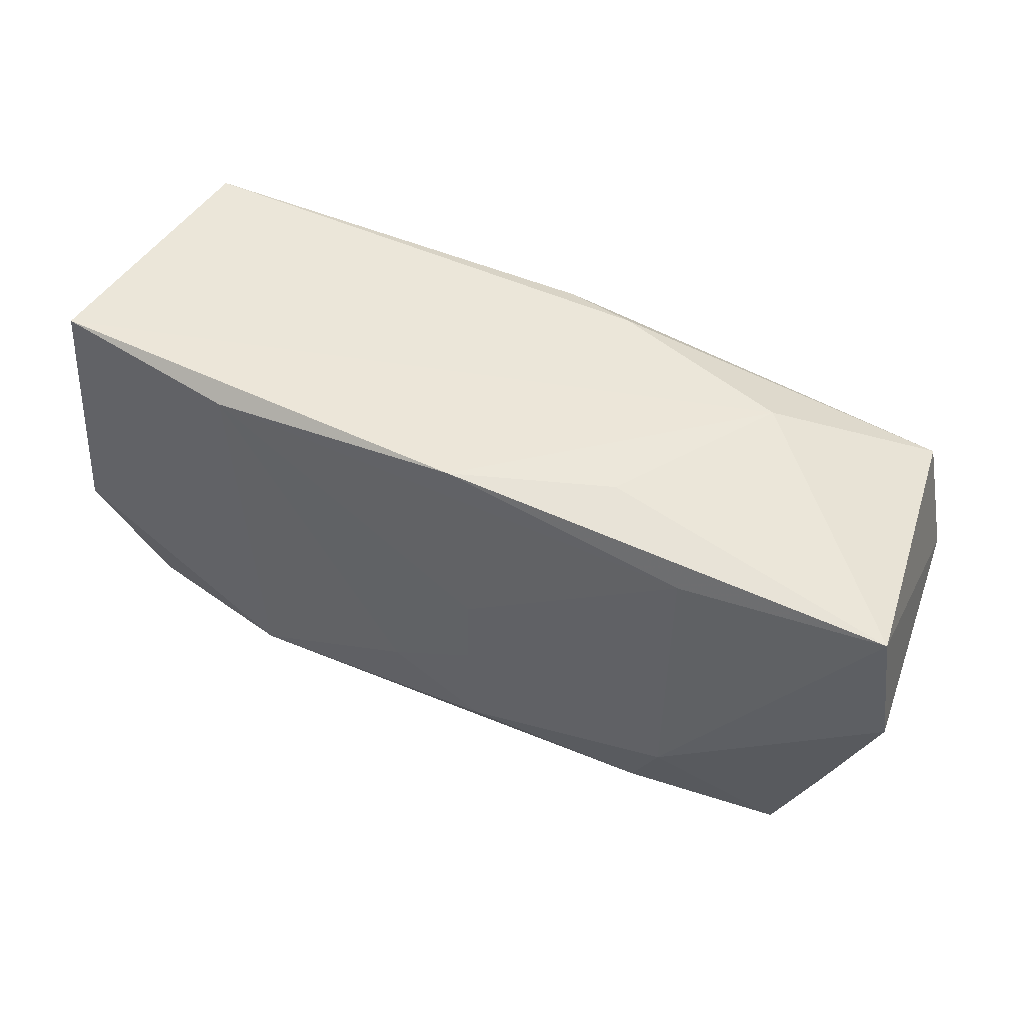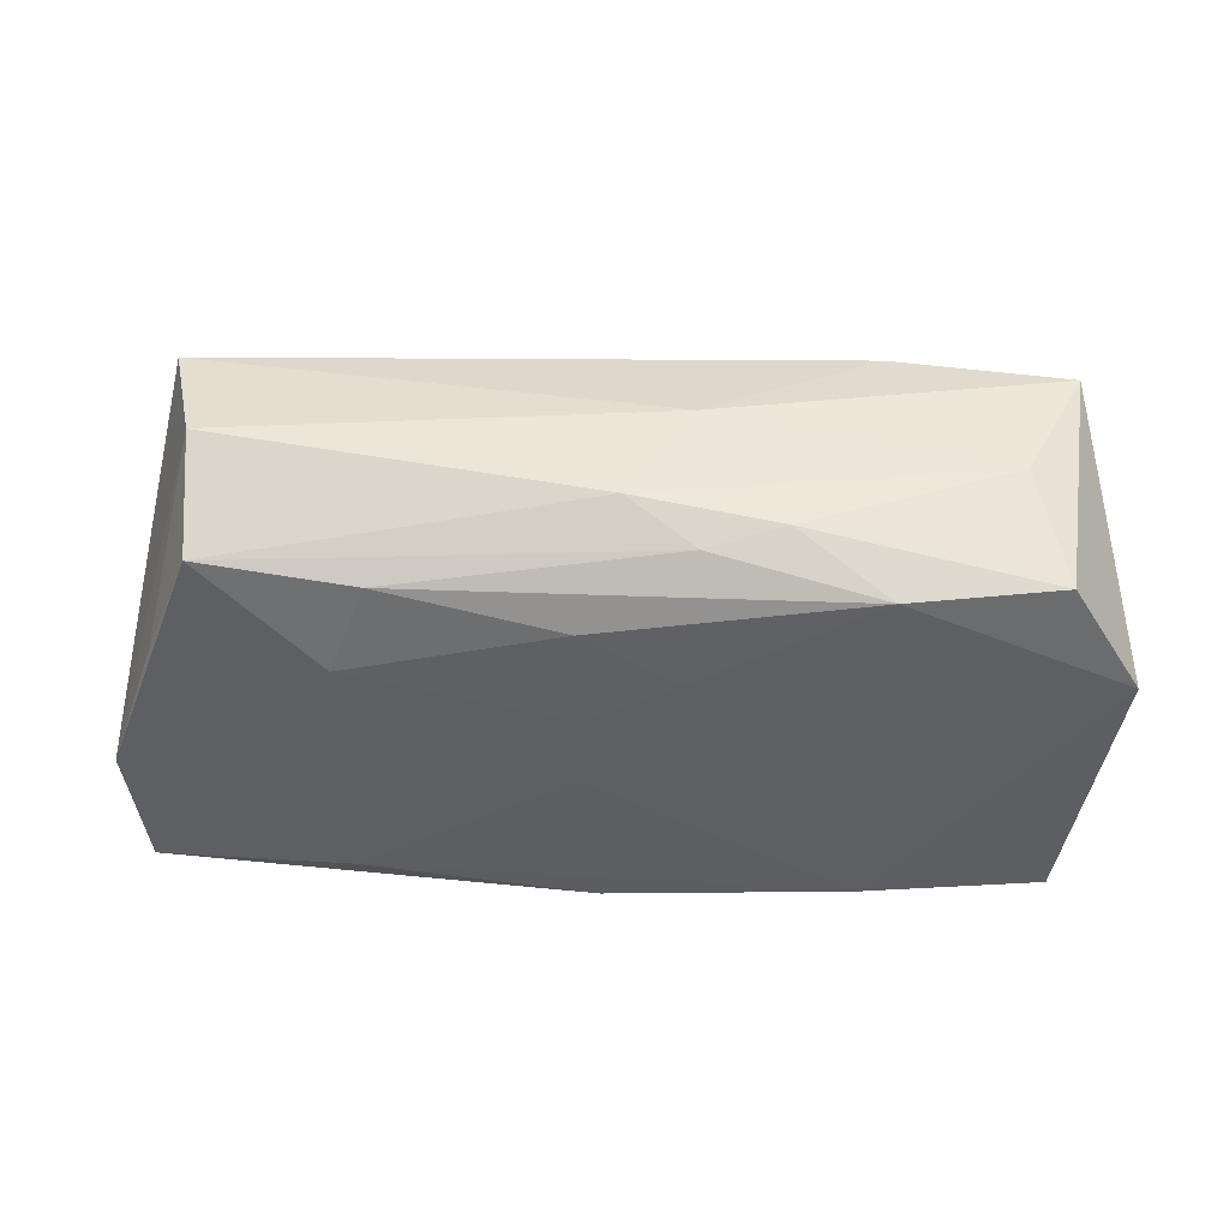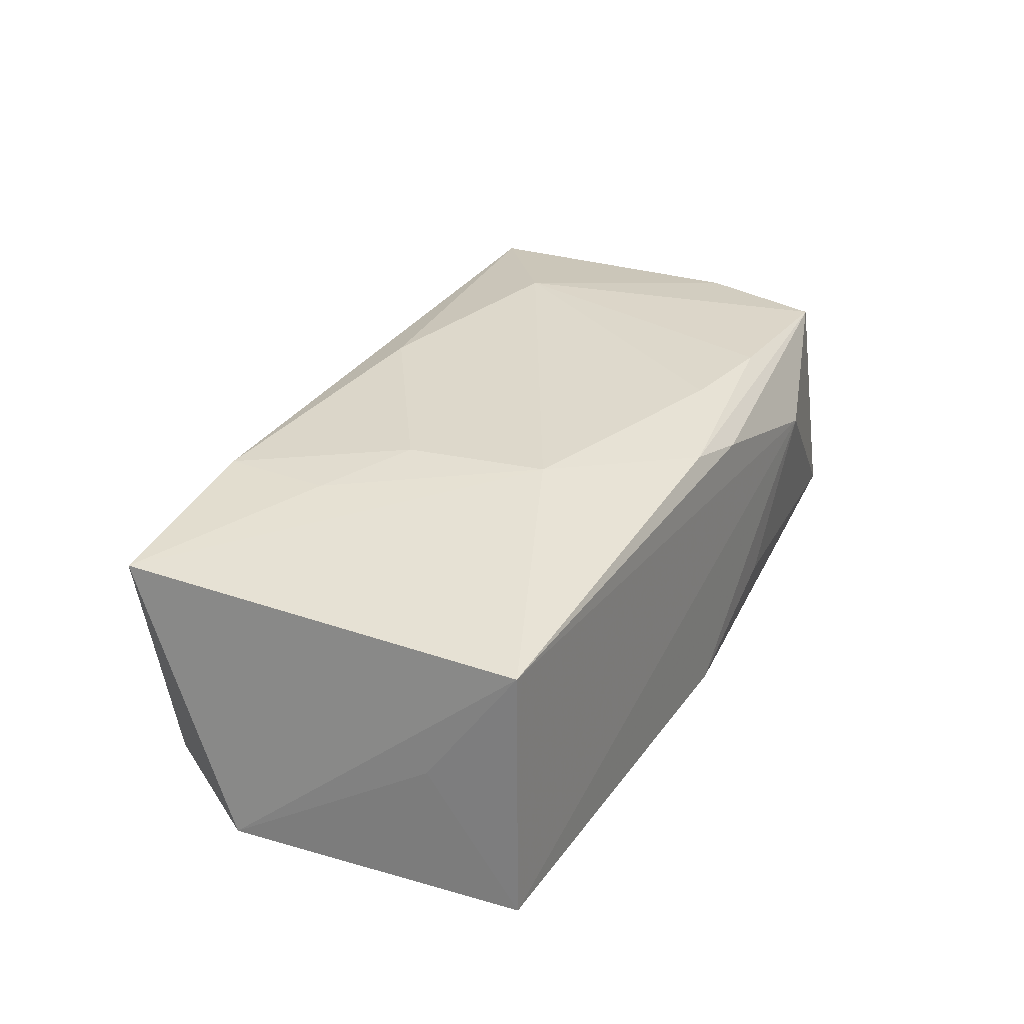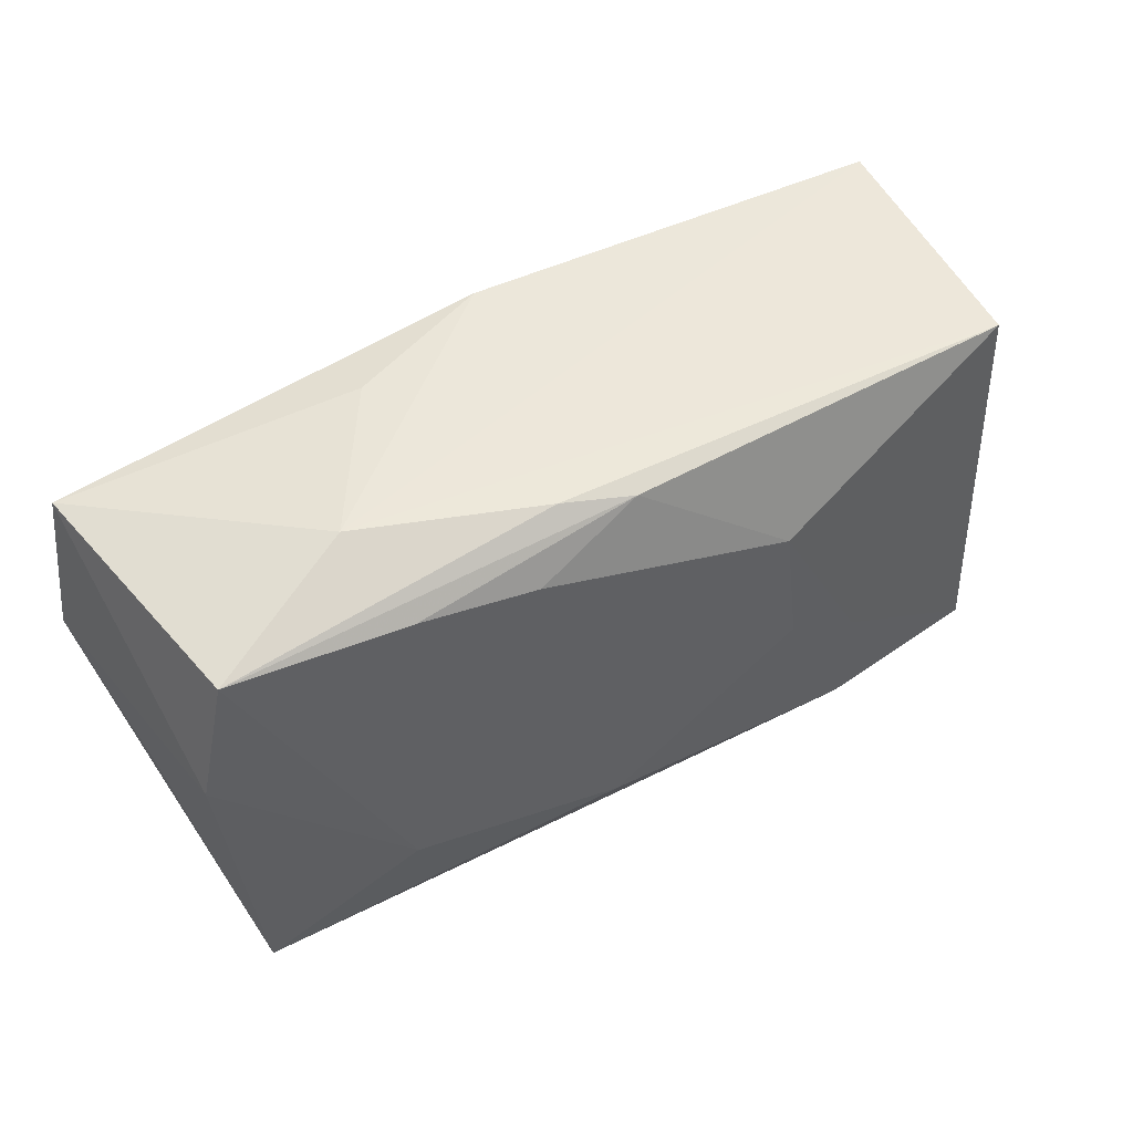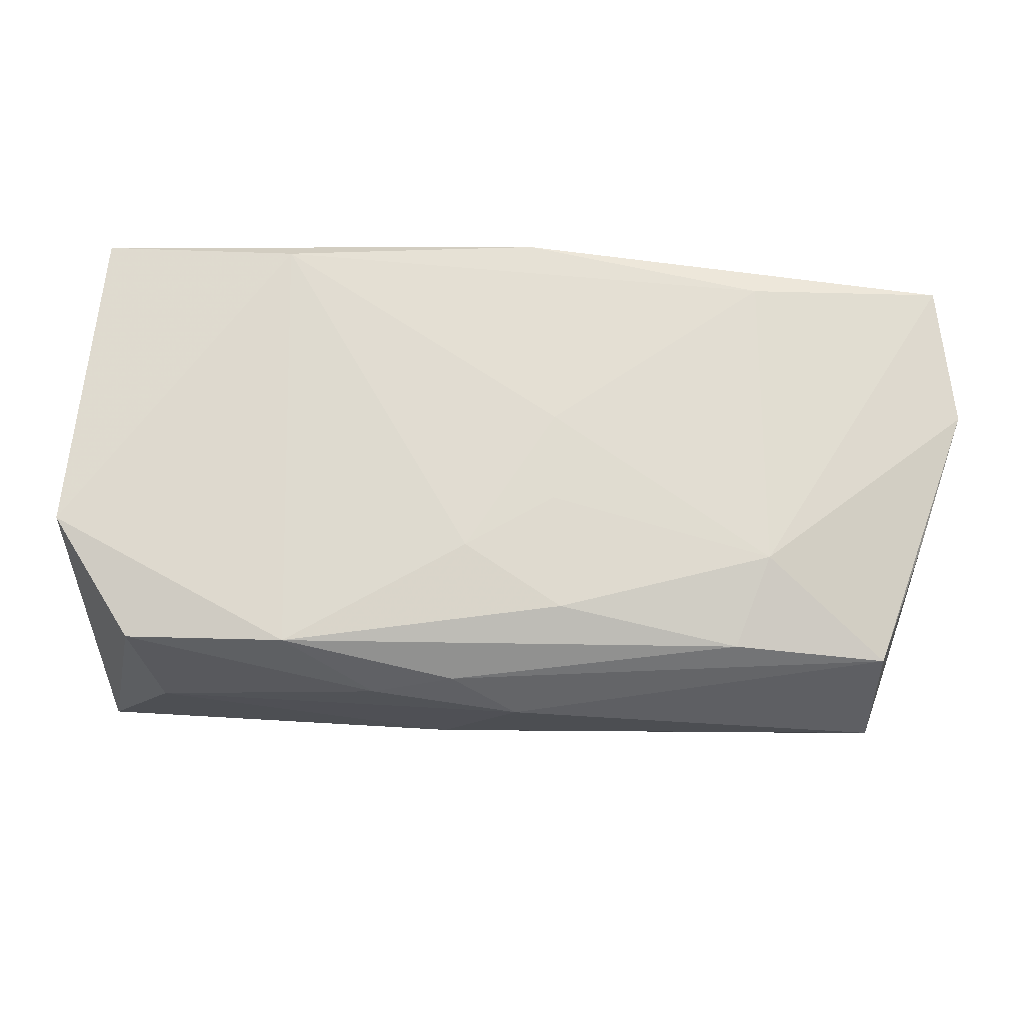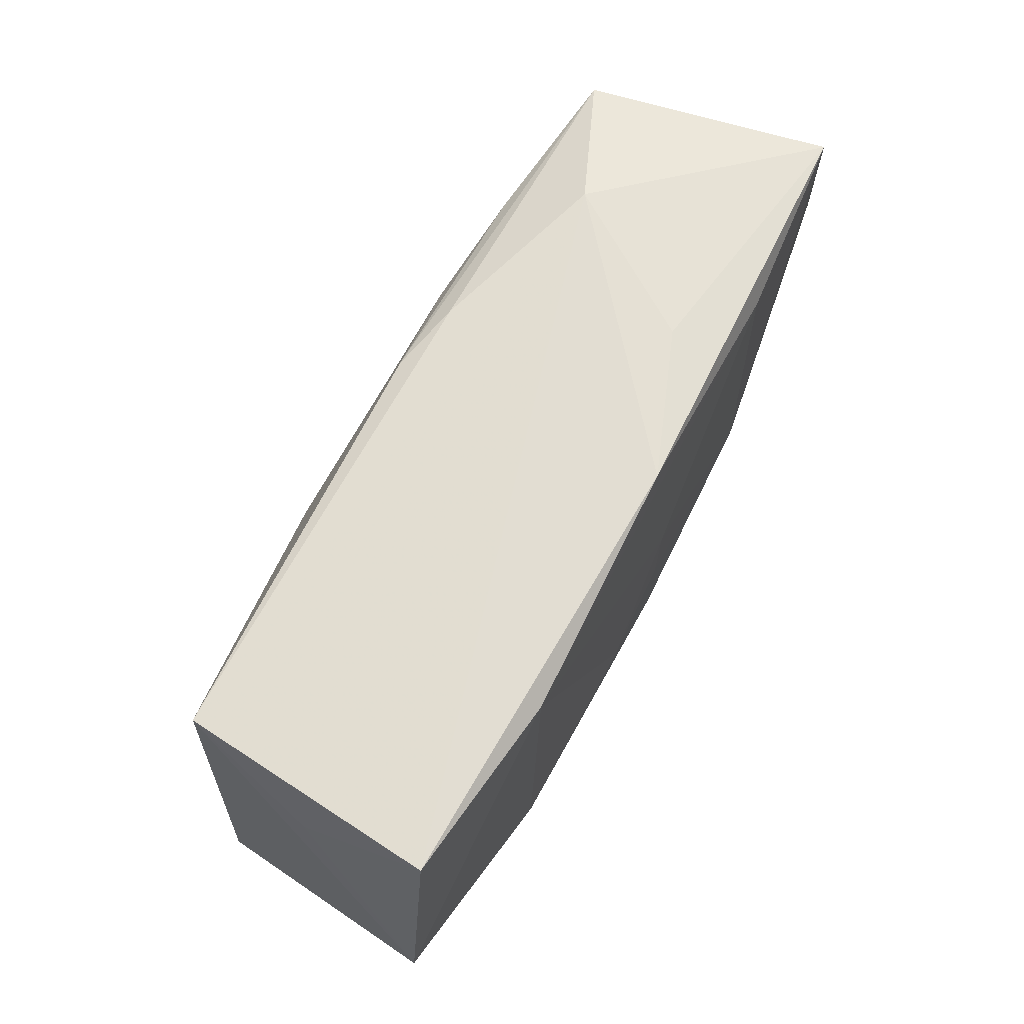
<metadata>
{"format":"obj","ext":"obj","renderer":"f3d","projection":"perspective","resolution":1024,"background":"white","views":[{"elev":52.2,"azim":-153.2,"up":"+Y"},{"elev":-40.8,"azim":-1.0,"up":"+Z"},{"elev":32.3,"azim":117.6,"up":"+Z"},{"elev":48.1,"azim":-30.8,"up":"+Y"},{"elev":-20.1,"azim":176.0,"up":"+Y"},{"elev":66.9,"azim":118.7,"up":"+Y"}]}
</metadata>
<code>
v -0.0006962 0.0187 0.01193
v -0.03815 0.005154 0.01098
v 0.02124 -0.01812 0.01291
v 0.03133 -0.01926 -0.0002891
v -0.01913 -0.01705 -0.01132
v 0.004836 -0.008974 -0.0138
v 0.00574 -0.02001 -0.009824
v -7.868e-05 -0.02192 -0.005965
v -0.03903 -0.001321 0.0005751
v -0.03931 0.01794 -0.011
v 0.02038 -0.01772 -0.0129
v 0.01415 -0.003519 0.01443
v 0.01254 -0.02075 -0.007874
v -0.002907 -0.004415 -0.01372
v -0.01409 0.02039 -0.007871
v -0.003079 0.003255 -0.0138
v -0.03571 0.01639 0.01106
v 0.03391 -0.01699 -0.01061
v -0.006854 0.01967 0.01035
v -0.04091 0.005492 -0.01052
v -0.03653 -0.007449 -0.009425
v 0.03692 -0.01827 0.01074
v -0.02265 0.0206 0.005328
v -0.0226 -0.009562 0.01429
v 0.03743 0.0111 -0.0004122
v 0.04043 -0.006668 -0.01172
v 0.01227 0.008975 0.01481
v -0.03266 -0.01752 -0.009255
v 0.02171 -0.008378 0.0133
v -0.02208 -0.009253 -0.013
v -0.003216 -0.01473 0.01415
v -0.02198 0.01696 -0.01265
v -0.0331 -0.02165 0.0005307
v -0.003469 -0.01431 -0.01341
v 0.02096 0.01868 -0.0138
v -0.01015 0.01476 0.01339
v -0.02042 0.01598 0.01254
v 0.03746 0.01961 -0.01201
v 0.005808 -0.02129 0.003608
v -0.03537 -0.01906 0.01123
v 0.03544 0.01842 0.01049
v -0.001052 0.0206 -0.01301
f 35 38 26
f 26 22 18
f 26 38 25
f 32 35 16
f 34 14 6
f 16 35 6
f 6 14 16
f 4 18 22
f 8 28 7
f 29 22 27
f 29 3 22
f 22 3 39
f 8 4 39
f 39 4 22
f 34 6 11
f 26 18 11
f 11 35 26
f 11 6 35
f 27 24 31
f 12 29 27
f 3 29 12
f 27 31 12
f 12 31 3
f 38 23 41
f 27 22 41
f 41 25 38
f 41 22 26
f 26 25 41
f 2 10 20
f 17 10 2
f 23 10 17
f 2 24 17
f 24 37 17
f 42 23 38
f 38 35 42
f 35 32 42
f 32 10 42
f 5 7 28
f 5 11 7
f 34 11 5
f 8 7 13
f 7 11 13
f 13 11 18
f 13 4 8
f 18 4 13
f 8 39 33
f 33 28 8
f 27 41 1
f 1 17 37
f 15 10 23
f 23 42 15
f 15 42 10
f 28 20 30
f 30 5 28
f 34 5 30
f 30 14 34
f 30 10 32
f 30 20 10
f 30 32 16
f 16 14 30
f 40 39 3
f 40 33 39
f 3 31 40
f 40 31 24
f 40 24 2
f 20 33 40
f 21 20 28
f 28 33 21
f 21 33 20
f 27 1 36
f 36 1 37
f 36 24 27
f 36 37 24
f 19 41 23
f 19 1 41
f 23 17 19
f 17 1 19
f 2 20 9
f 9 40 2
f 20 40 9

</code>
